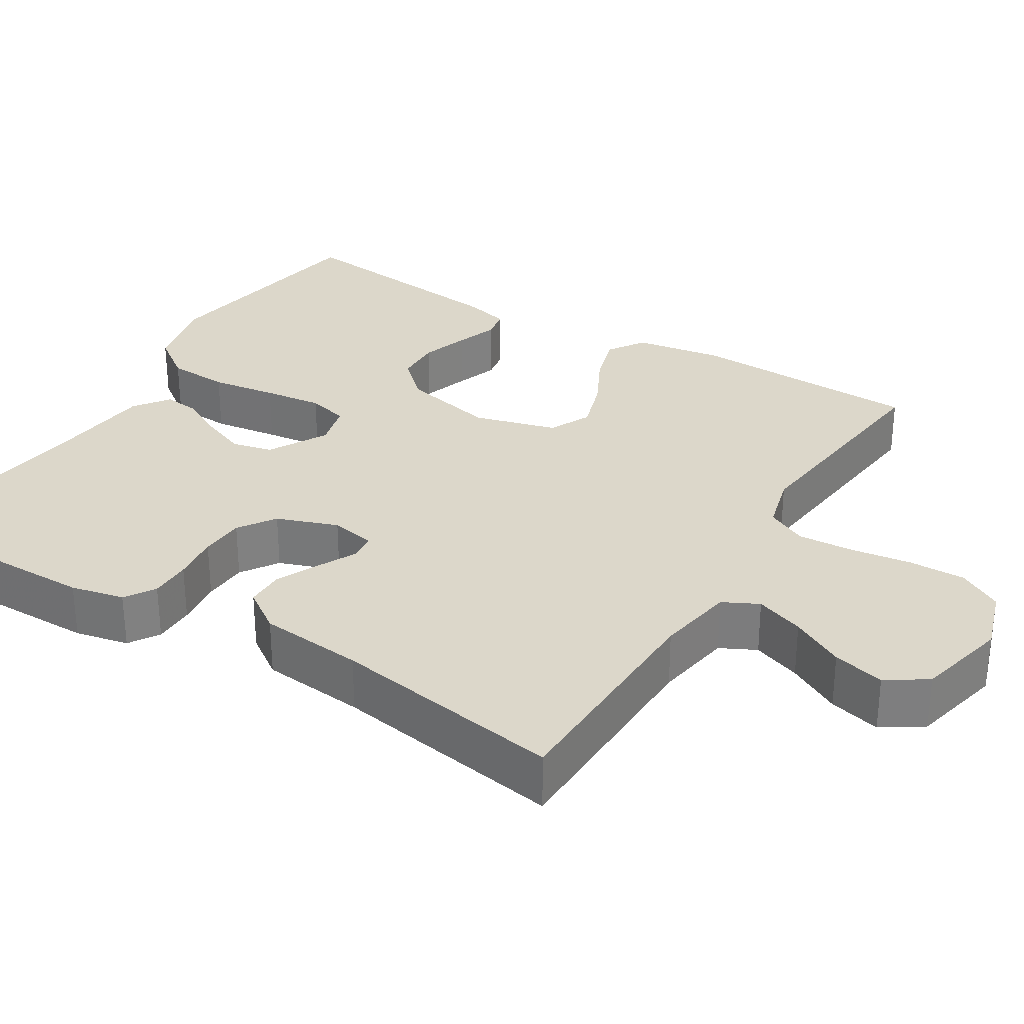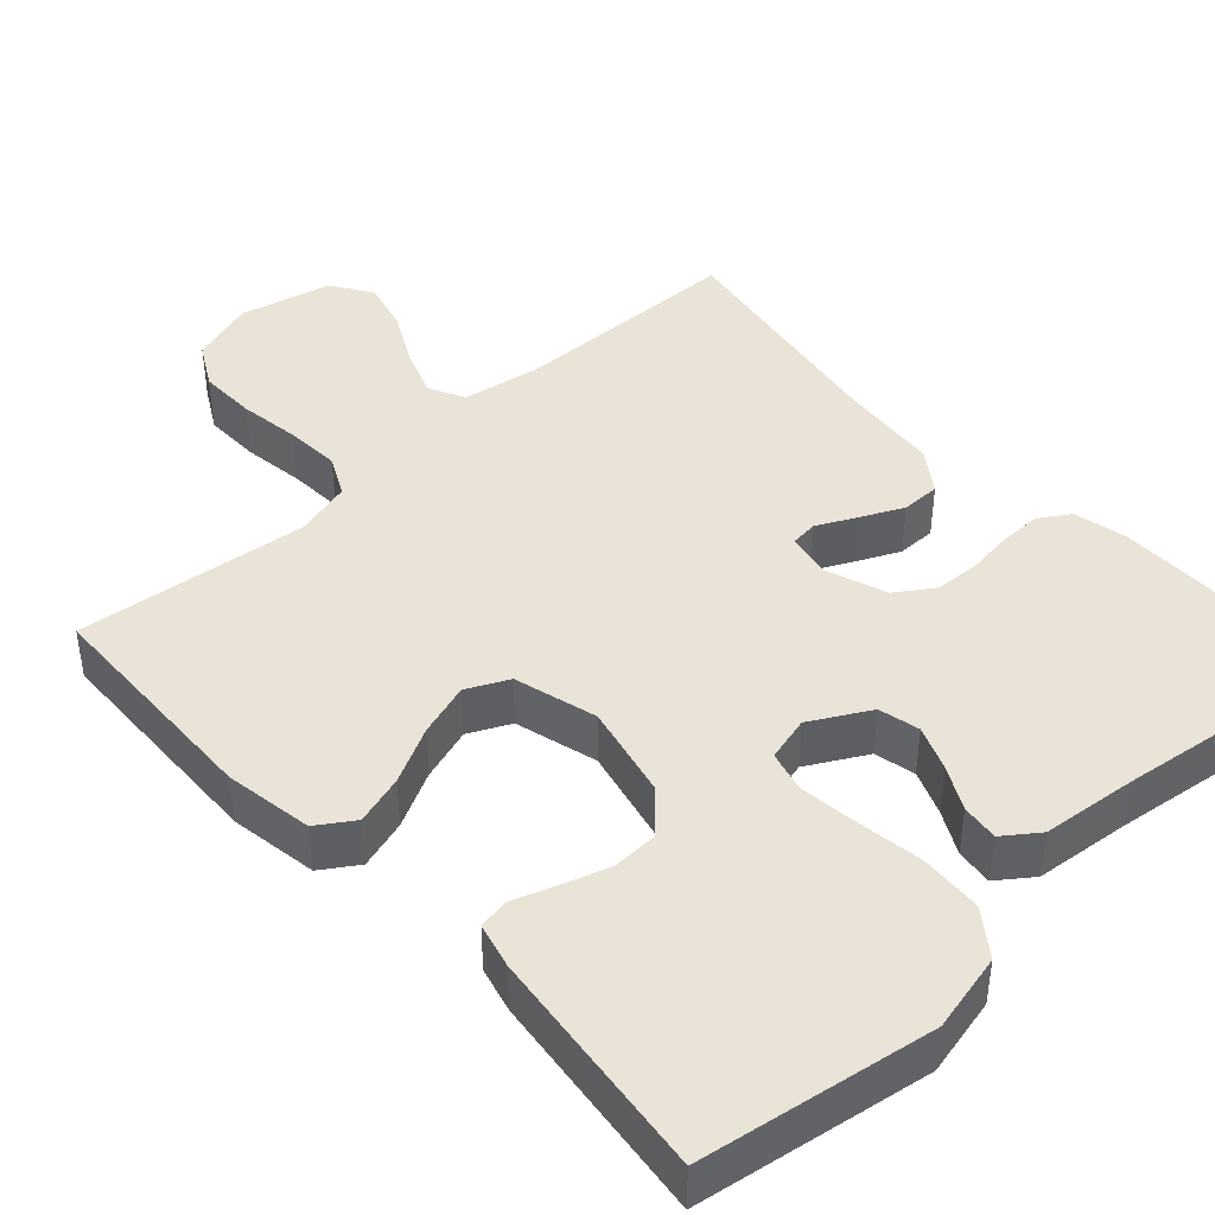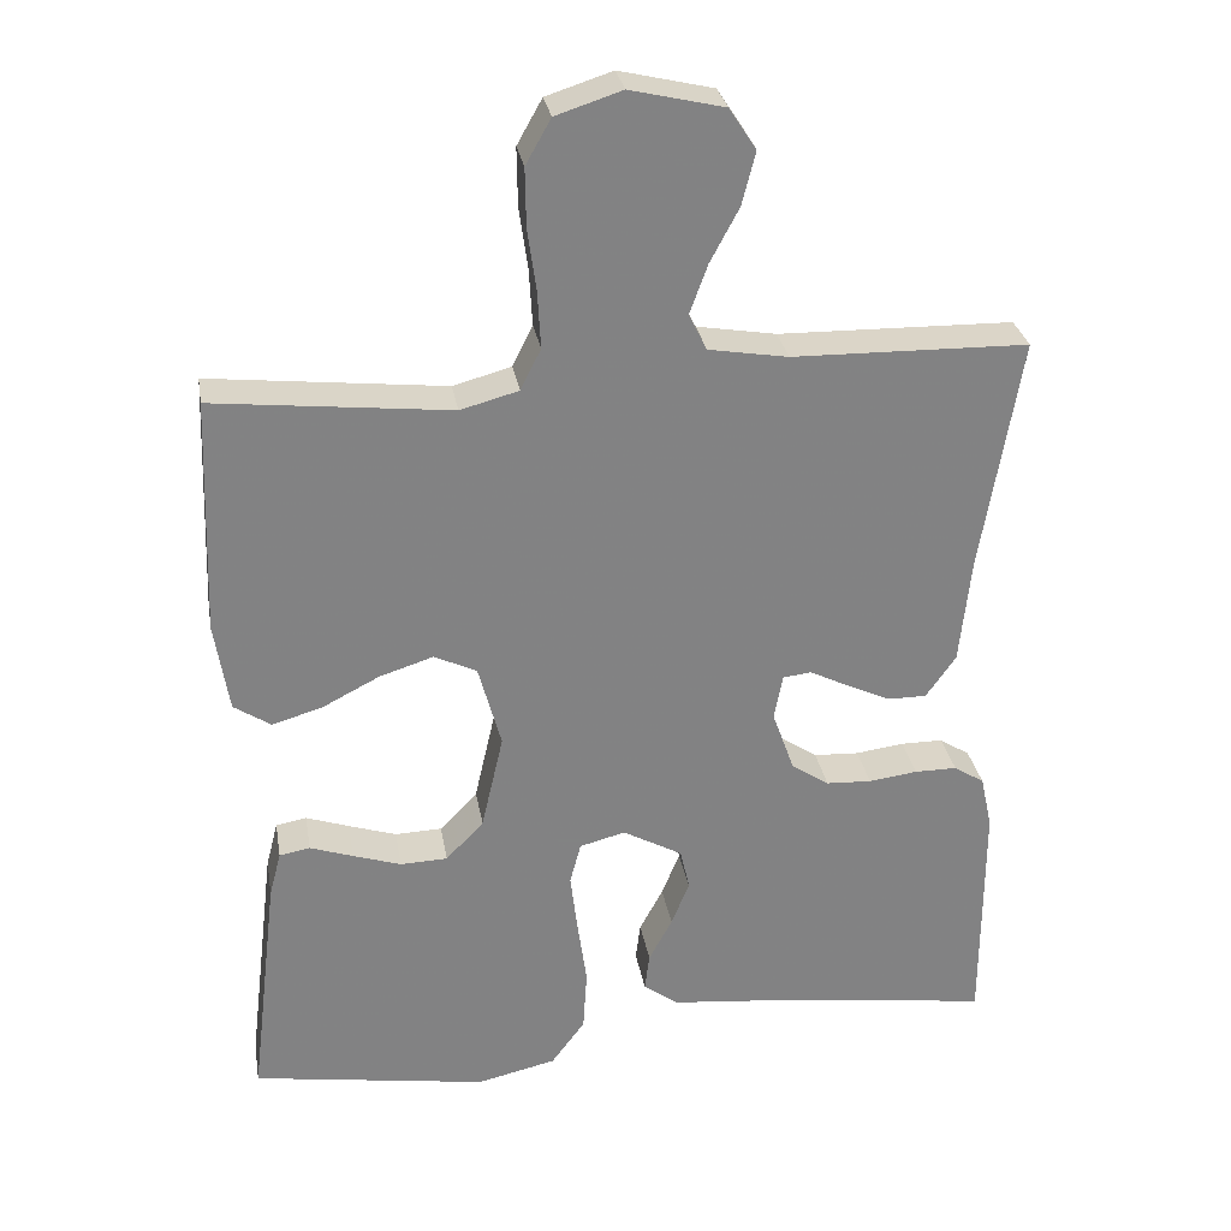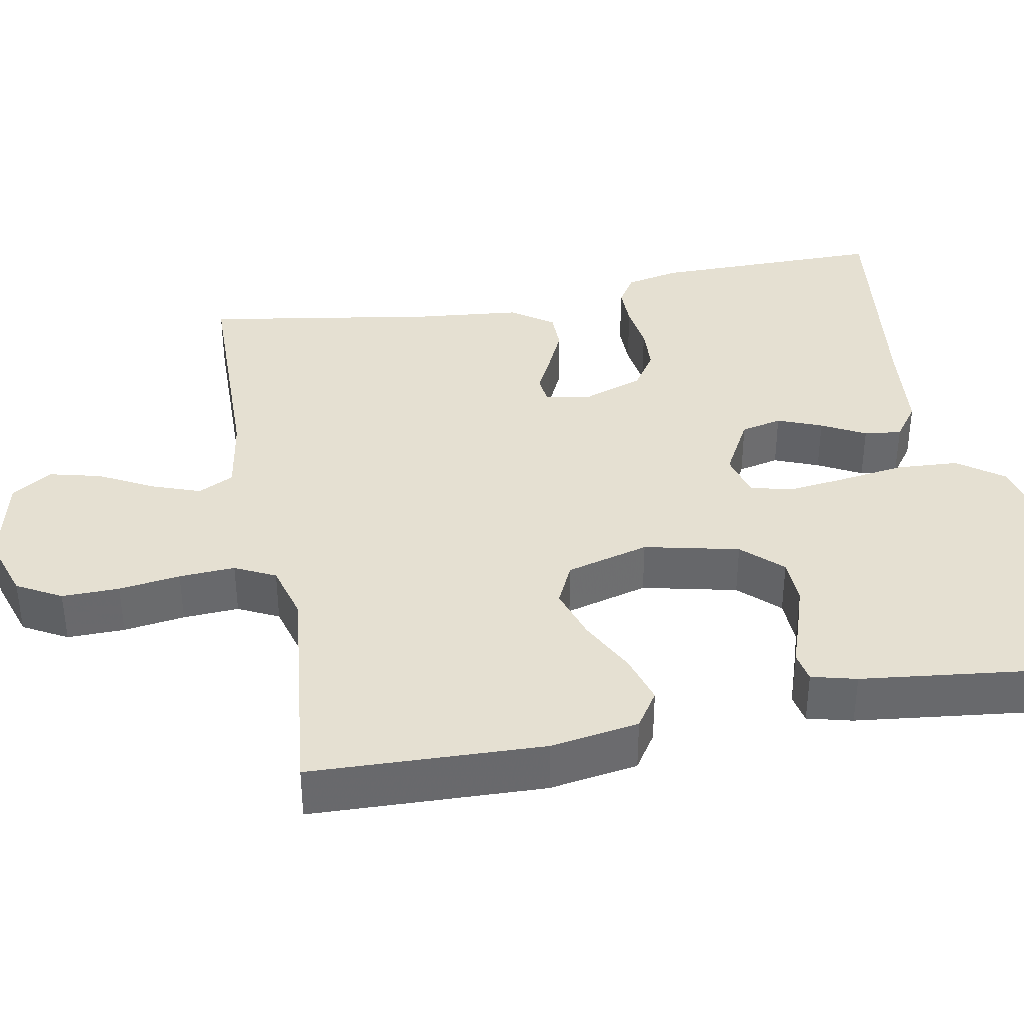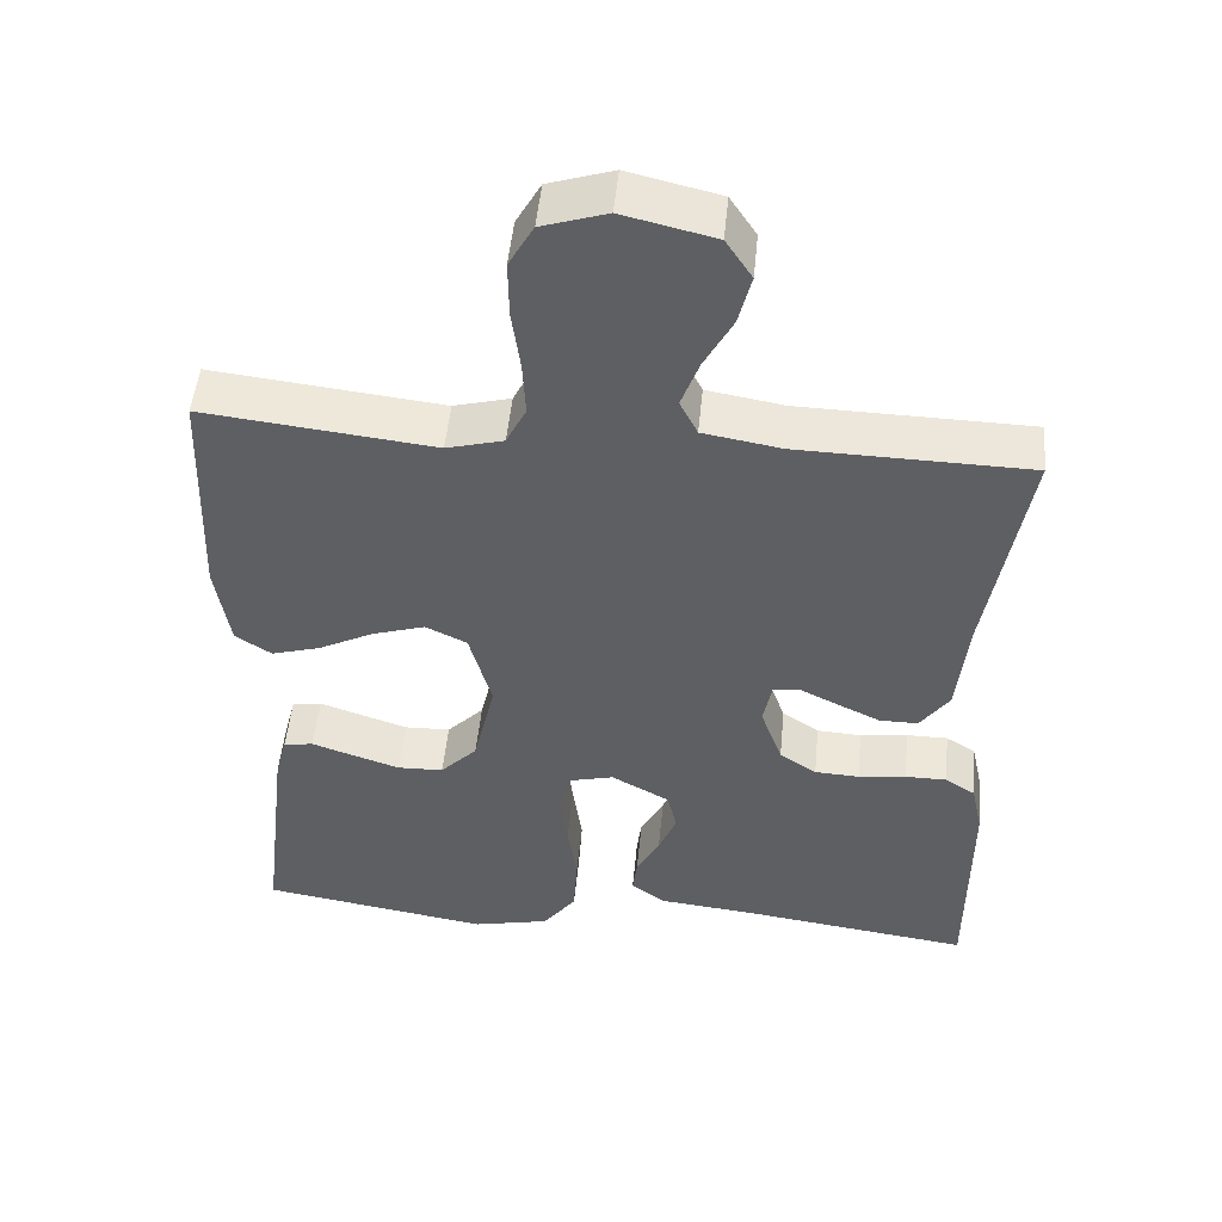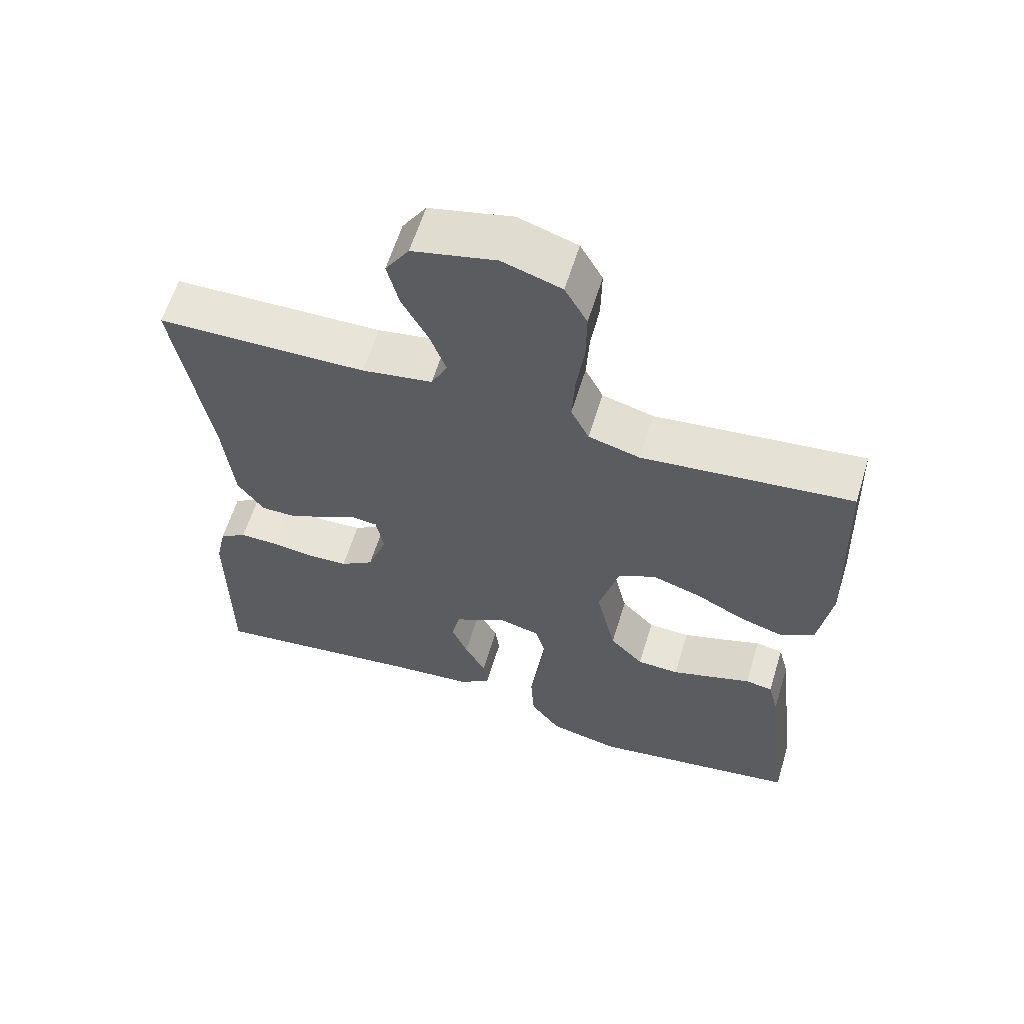
<metadata>
{"format":"obj","ext":"obj","renderer":"f3d","projection":"perspective","resolution":1024,"background":"white","views":[{"elev":30.6,"azim":-58.6,"up":"+Y"},{"elev":42.8,"azim":137.4,"up":"+Y"},{"elev":29.5,"azim":170.3,"up":"+Z"},{"elev":37.6,"azim":79.2,"up":"+Y"},{"elev":49.9,"azim":-174.5,"up":"+Z"},{"elev":61.0,"azim":17.0,"up":"+Z"}]}
</metadata>
<code>
v -0.5 0.07 0.5
v -0.2 0.07 0.506
v -0.099 0.07 0.523
v -0.076 0.07 0.569
v -0.099 0.07 0.632
v -0.136 0.07 0.701
v -0.153 0.07 0.768
v -0.119 0.07 0.82
v 0 0.07 0.848
v 0.084 0.07 0.821
v 0.116 0.07 0.764
v 0.115 0.07 0.69
v 0.104 0.07 0.611
v 0.1 0.07 0.539
v 0.126 0.07 0.487
v 0.2 0.07 0.467
v 0.5 0.07 0.5
v 0.511 0.07 0.2
v 0.493 0.07 0.086
v 0.446 0.07 0.055
v 0.382 0.07 0.074
v 0.31 0.07 0.111
v 0.241 0.07 0.133
v 0.187 0.07 0.107
v 0.158 0.07 0
v 0.186 0.07 -0.122
v 0.234 0.07 -0.172
v 0.294 0.07 -0.174
v 0.355 0.07 -0.154
v 0.41 0.07 -0.135
v 0.449 0.07 -0.142
v 0.464 0.07 -0.2
v 0.5 0.07 -0.5
v 0.2 0.07 -0.548
v 0.099 0.07 -0.525
v 0.056 0.07 -0.467
v 0.051 0.07 -0.387
v 0.063 0.07 -0.302
v 0.072 0.07 -0.226
v 0.058 0.07 -0.173
v 0 0.07 -0.158
v -0.076 0.07 -0.2
v -0.088 0.07 -0.253
v -0.065 0.07 -0.31
v -0.035 0.07 -0.366
v -0.029 0.07 -0.414
v -0.074 0.07 -0.447
v -0.2 0.07 -0.46
v -0.5 0.07 -0.5
v -0.5 0.07 -0.2
v -0.485 0.07 -0.131
v -0.446 0.07 -0.106
v -0.392 0.07 -0.106
v -0.33 0.07 -0.114
v -0.272 0.07 -0.111
v -0.224 0.07 -0.079
v -0.196 0.07 0
v -0.207 0.07 0.058
v -0.243 0.07 0.062
v -0.293 0.07 0.037
v -0.348 0.07 0.011
v -0.398 0.07 0.011
v -0.436 0.07 0.065
v -0.45 0.07 0.2
v -0.5 0 0.5
v -0.2 0 0.506
v -0.099 0 0.523
v -0.076 0 0.569
v -0.099 0 0.632
v -0.136 0 0.701
v -0.153 0 0.768
v -0.119 0 0.82
v 0 0 0.848
v 0.084 0 0.821
v 0.116 0 0.764
v 0.115 0 0.69
v 0.104 0 0.611
v 0.1 0 0.539
v 0.126 0 0.487
v 0.2 0 0.467
v 0.5 0 0.5
v 0.511 0 0.2
v 0.493 0 0.086
v 0.446 0 0.055
v 0.382 0 0.074
v 0.31 0 0.111
v 0.241 0 0.133
v 0.187 0 0.107
v 0.158 0 0
v 0.186 0 -0.122
v 0.234 0 -0.172
v 0.294 0 -0.174
v 0.355 0 -0.154
v 0.41 0 -0.135
v 0.449 0 -0.142
v 0.464 0 -0.2
v 0.5 0 -0.5
v 0.2 0 -0.548
v 0.099 0 -0.525
v 0.056 0 -0.467
v 0.051 0 -0.387
v 0.063 0 -0.302
v 0.072 0 -0.226
v 0.058 0 -0.173
v 0 0 -0.158
v -0.076 0 -0.2
v -0.088 0 -0.253
v -0.065 0 -0.31
v -0.035 0 -0.366
v -0.029 0 -0.414
v -0.074 0 -0.447
v -0.2 0 -0.46
v -0.5 0 -0.5
v -0.5 0 -0.2
v -0.485 0 -0.131
v -0.446 0 -0.106
v -0.392 0 -0.106
v -0.33 0 -0.114
v -0.272 0 -0.111
v -0.224 0 -0.079
v -0.196 0 0
v -0.207 0 0.058
v -0.243 0 0.062
v -0.293 0 0.037
v -0.348 0 0.011
v -0.398 0 0.011
v -0.436 0 0.065
v -0.45 0 0.2
f 62 63 64
f 61 62 64
f 60 61 64
f 59 60 64
f 64 1 2
f 59 64 2
f 58 59 2
f 57 58 2 3
f 52 53 54
f 51 52 54
f 50 51 54
f 49 50 54
f 48 49 54
f 48 54 55
f 47 48 55
f 46 47 55
f 45 46 55
f 44 45 55
f 43 44 55 56
f 36 37 38
f 35 36 38
f 34 35 38
f 33 34 38
f 32 33 38
f 31 32 38
f 30 31 38
f 29 30 38
f 28 29 38
f 27 28 38 39
f 26 27 39 40
f 20 21 22
f 19 20 22
f 18 19 22
f 17 18 22
f 16 17 22
f 15 16 22 23
f 14 15 23 24
f 11 12 13
f 10 11 13
f 9 10 13
f 8 9 13
f 7 8 13
f 6 7 13
f 5 6 13
f 4 5 13 14
f 14 24 25
f 4 14 25
f 3 4 25
f 57 3 25
f 42 43 56 57
f 26 40 41
f 25 26 41
f 57 25 41
f 41 42 57
f 128 127 126
f 128 126 125
f 128 125 124
f 128 124 123
f 66 65 128
f 66 128 123
f 66 123 122
f 67 66 122 121
f 118 117 116
f 118 116 115
f 118 115 114
f 118 114 113
f 118 113 112
f 119 118 112
f 119 112 111
f 119 111 110
f 119 110 109
f 119 109 108
f 120 119 108 107
f 102 101 100
f 102 100 99
f 102 99 98
f 102 98 97
f 102 97 96
f 102 96 95
f 102 95 94
f 102 94 93
f 102 93 92
f 103 102 92 91
f 104 103 91 90
f 86 85 84
f 86 84 83
f 86 83 82
f 86 82 81
f 86 81 80
f 87 86 80 79
f 88 87 79 78
f 77 76 75
f 77 75 74
f 77 74 73
f 77 73 72
f 77 72 71
f 77 71 70
f 77 70 69
f 78 77 69 68
f 89 88 78
f 89 78 68
f 89 68 67
f 89 67 121
f 121 120 107 106
f 105 104 90
f 105 90 89
f 105 89 121
f 121 106 105
f 1 65 66 2
f 2 66 67 3
f 3 67 68 4
f 4 68 69 5
f 5 69 70 6
f 6 70 71 7
f 7 71 72 8
f 8 72 73 9
f 9 73 74 10
f 10 74 75 11
f 11 75 76 12
f 12 76 77 13
f 13 77 78 14
f 14 78 79 15
f 15 79 80 16
f 16 80 81 17
f 17 81 82 18
f 18 82 83 19
f 19 83 84 20
f 20 84 85 21
f 21 85 86 22
f 22 86 87 23
f 23 87 88 24
f 24 88 89 25
f 25 89 90 26
f 26 90 91 27
f 27 91 92 28
f 28 92 93 29
f 29 93 94 30
f 30 94 95 31
f 31 95 96 32
f 32 96 97 33
f 33 97 98 34
f 34 98 99 35
f 35 99 100 36
f 36 100 101 37
f 37 101 102 38
f 38 102 103 39
f 39 103 104 40
f 40 104 105 41
f 41 105 106 42
f 42 106 107 43
f 43 107 108 44
f 44 108 109 45
f 45 109 110 46
f 46 110 111 47
f 47 111 112 48
f 48 112 113 49
f 49 113 114 50
f 50 114 115 51
f 51 115 116 52
f 52 116 117 53
f 53 117 118 54
f 54 118 119 55
f 55 119 120 56
f 56 120 121 57
f 57 121 122 58
f 58 122 123 59
f 59 123 124 60
f 60 124 125 61
f 61 125 126 62
f 62 126 127 63
f 63 127 128 64
f 64 128 65 1

</code>
